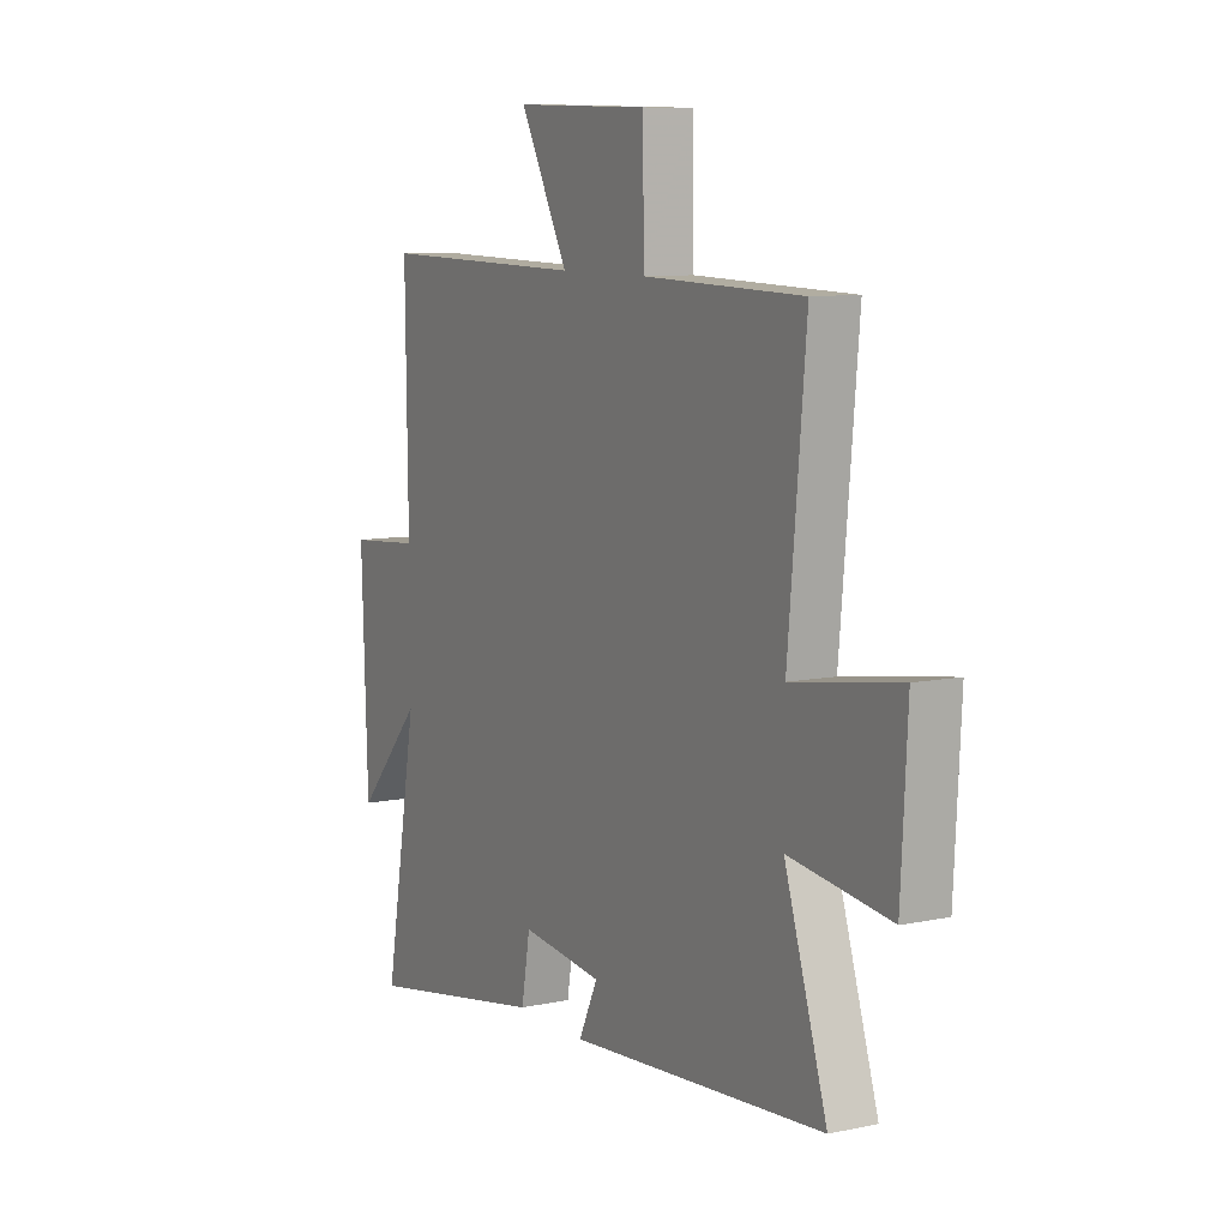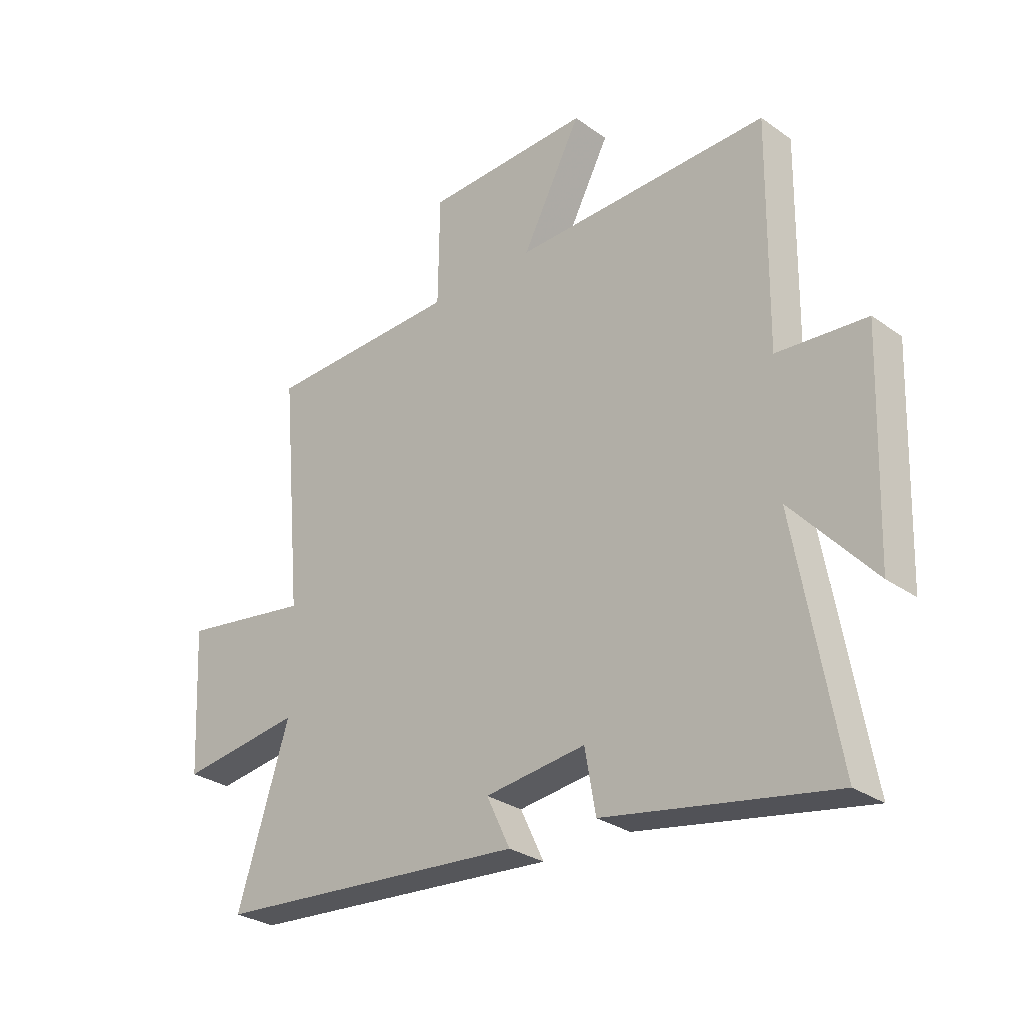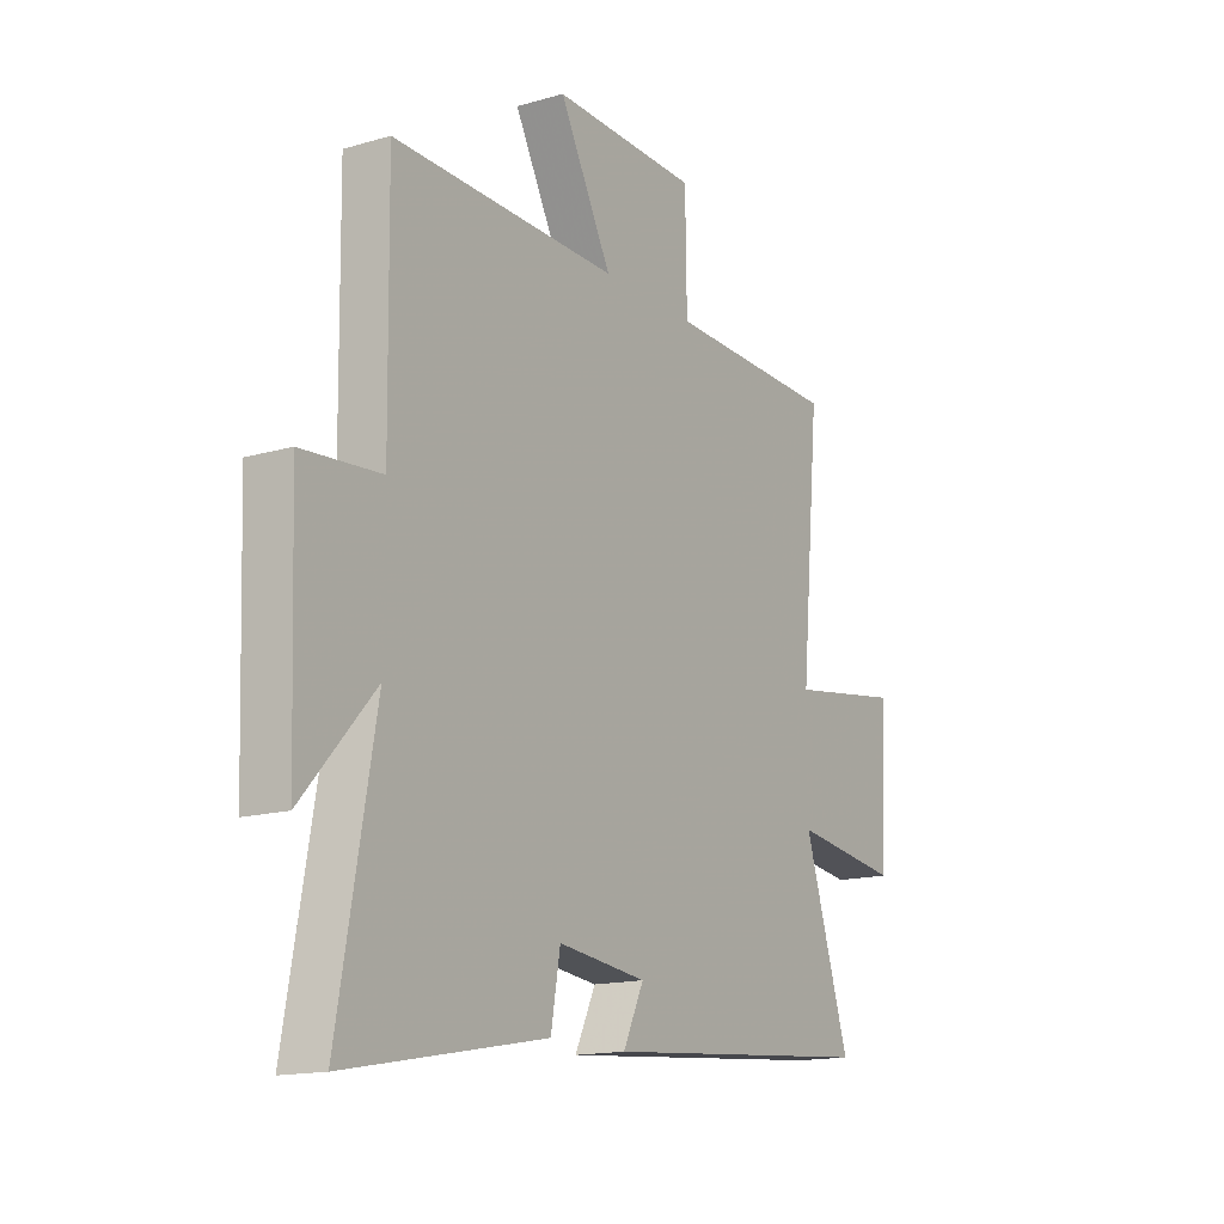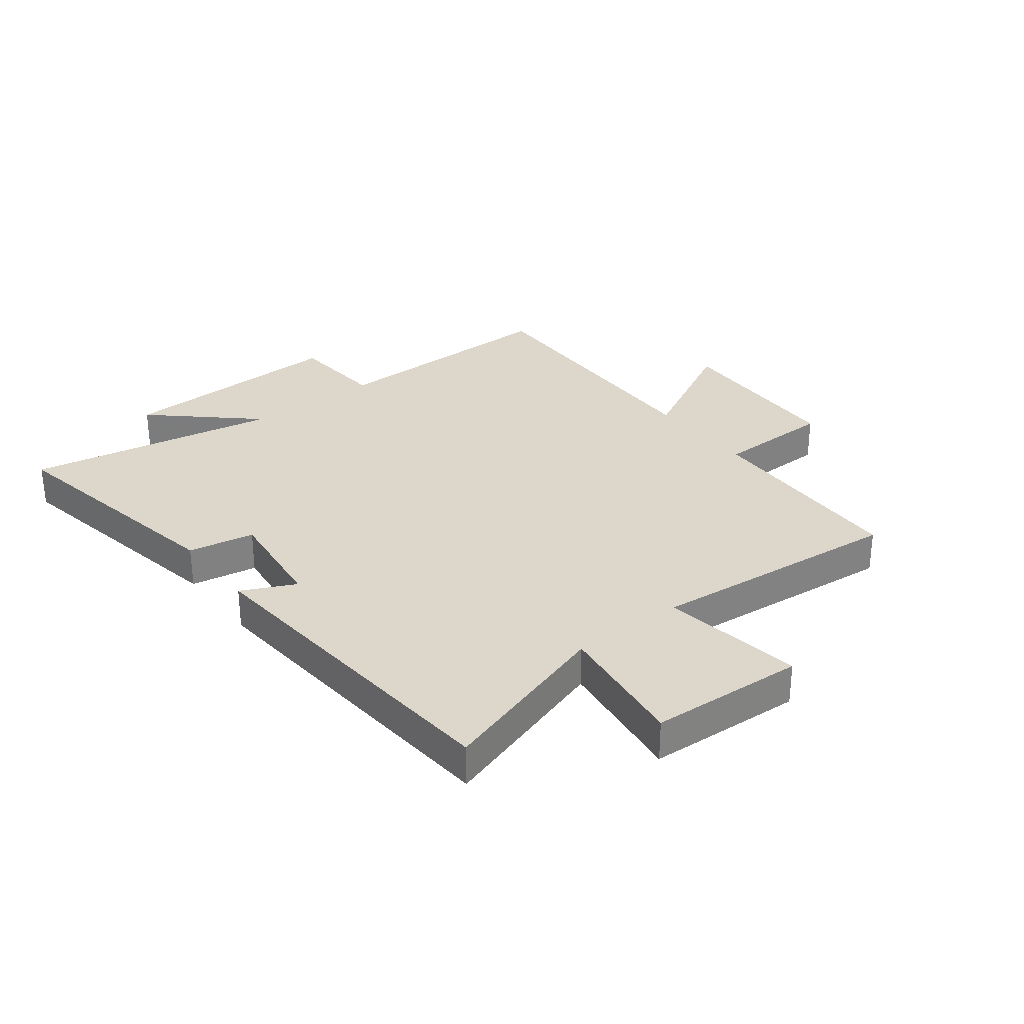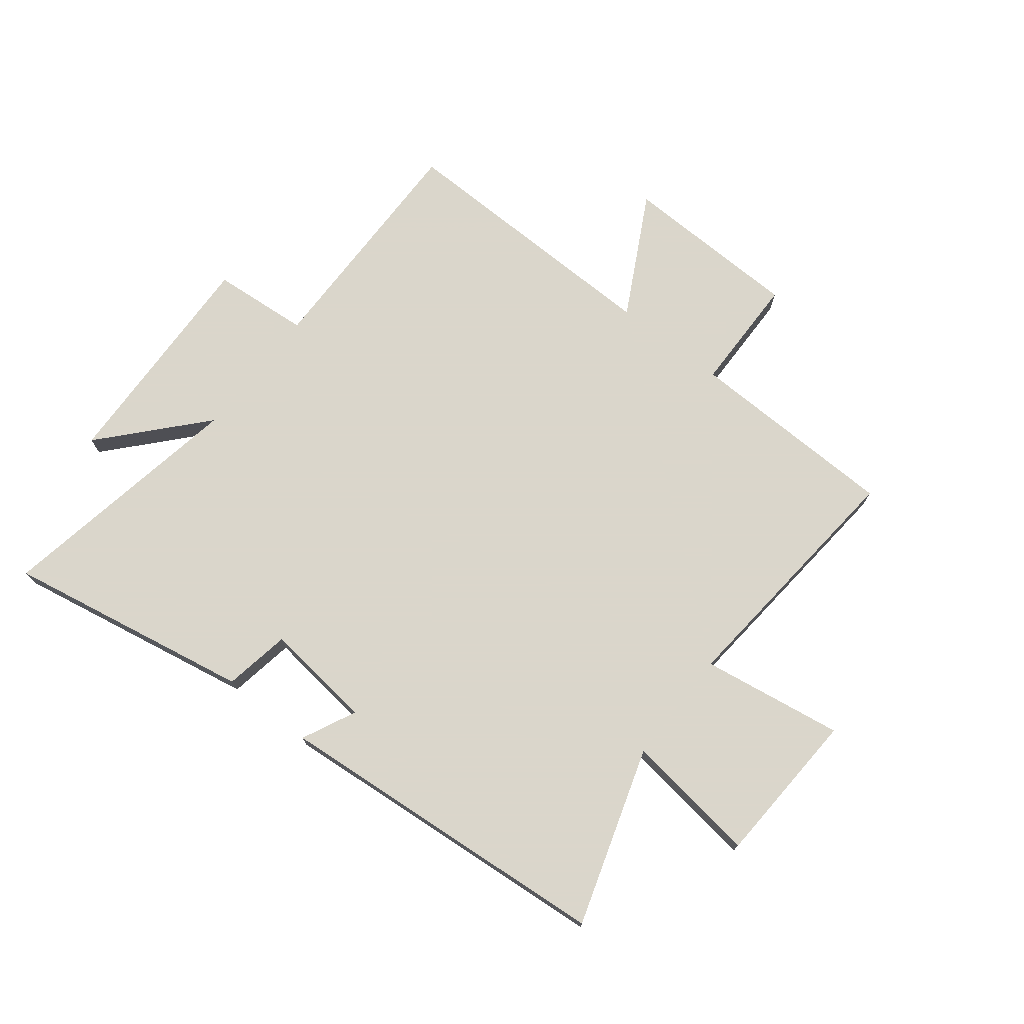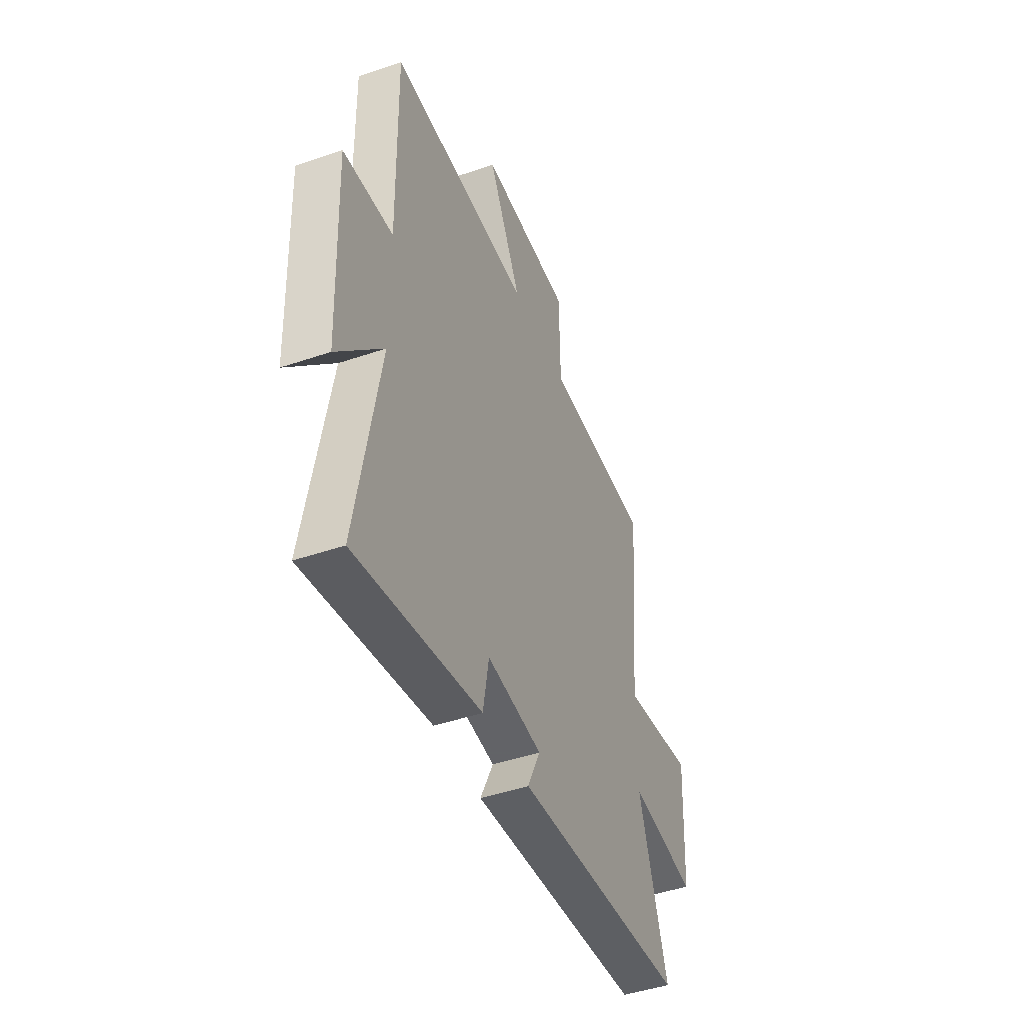
<metadata>
{"format":"obj","ext":"obj","renderer":"f3d","projection":"perspective","resolution":1024,"background":"white","views":[{"elev":9.0,"azim":-119.2,"up":"+Z"},{"elev":-29.2,"azim":43.8,"up":"+Z"},{"elev":-15.2,"azim":121.8,"up":"+Z"},{"elev":30.7,"azim":-127.5,"up":"+Y"},{"elev":73.7,"azim":-141.9,"up":"+Y"},{"elev":-45.1,"azim":111.6,"up":"+Z"}]}
</metadata>
<code>
v 0.578 0.07 -0.578
v 0.154 0.07 -0.5
v 0.134 0.07 -0.386
v -0.054 0.07 -0.408
v -0.01 0.07 -0.5
v -0.597 0.07 -0.451
v -0.5 0.07 -0.146
v -0.73 0.07 -0.176
v -0.744 0.07 0.092
v -0.5 0.07 0.054
v -0.54 0.07 0.491
v -0.175 0.07 0.5
v -0.172 0.07 0.701
v 0.138 0.07 0.709
v 0.027 0.07 0.5
v 0.505 0.07 0.508
v 0.5 0.07 0.096
v 0.667 0.07 0.082
v 0.653 0.07 -0.314
v 0.5 0.07 -0.144
v 0.578 0 -0.578
v 0.154 0 -0.5
v 0.134 0 -0.386
v -0.054 0 -0.408
v -0.01 0 -0.5
v -0.597 0 -0.451
v -0.5 0 -0.146
v -0.73 0 -0.176
v -0.744 0 0.092
v -0.5 0 0.054
v -0.54 0 0.491
v -0.175 0 0.5
v -0.172 0 0.701
v 0.138 0 0.709
v 0.027 0 0.5
v 0.505 0 0.508
v 0.5 0 0.096
v 0.667 0 0.082
v 0.653 0 -0.314
v 0.5 0 -0.144
f 17 18 19 20
f 15 16 17
f 15 17 20
f 12 13 14 15
f 10 11 12 15
f 10 15 20 1
f 7 8 9 10
f 4 5 6 7
f 3 4 7 10
f 1 2 3
f 1 3 10
f 40 39 38 37
f 37 36 35
f 40 37 35
f 35 34 33 32
f 35 32 31 30
f 21 40 35 30
f 30 29 28 27
f 27 26 25 24
f 30 27 24 23
f 23 22 21
f 30 23 21
f 1 21 22 2
f 2 22 23 3
f 3 23 24 4
f 4 24 25 5
f 5 25 26 6
f 6 26 27 7
f 7 27 28 8
f 8 28 29 9
f 9 29 30 10
f 10 30 31 11
f 11 31 32 12
f 12 32 33 13
f 13 33 34 14
f 14 34 35 15
f 15 35 36 16
f 16 36 37 17
f 17 37 38 18
f 18 38 39 19
f 19 39 40 20
f 20 40 21 1

</code>
